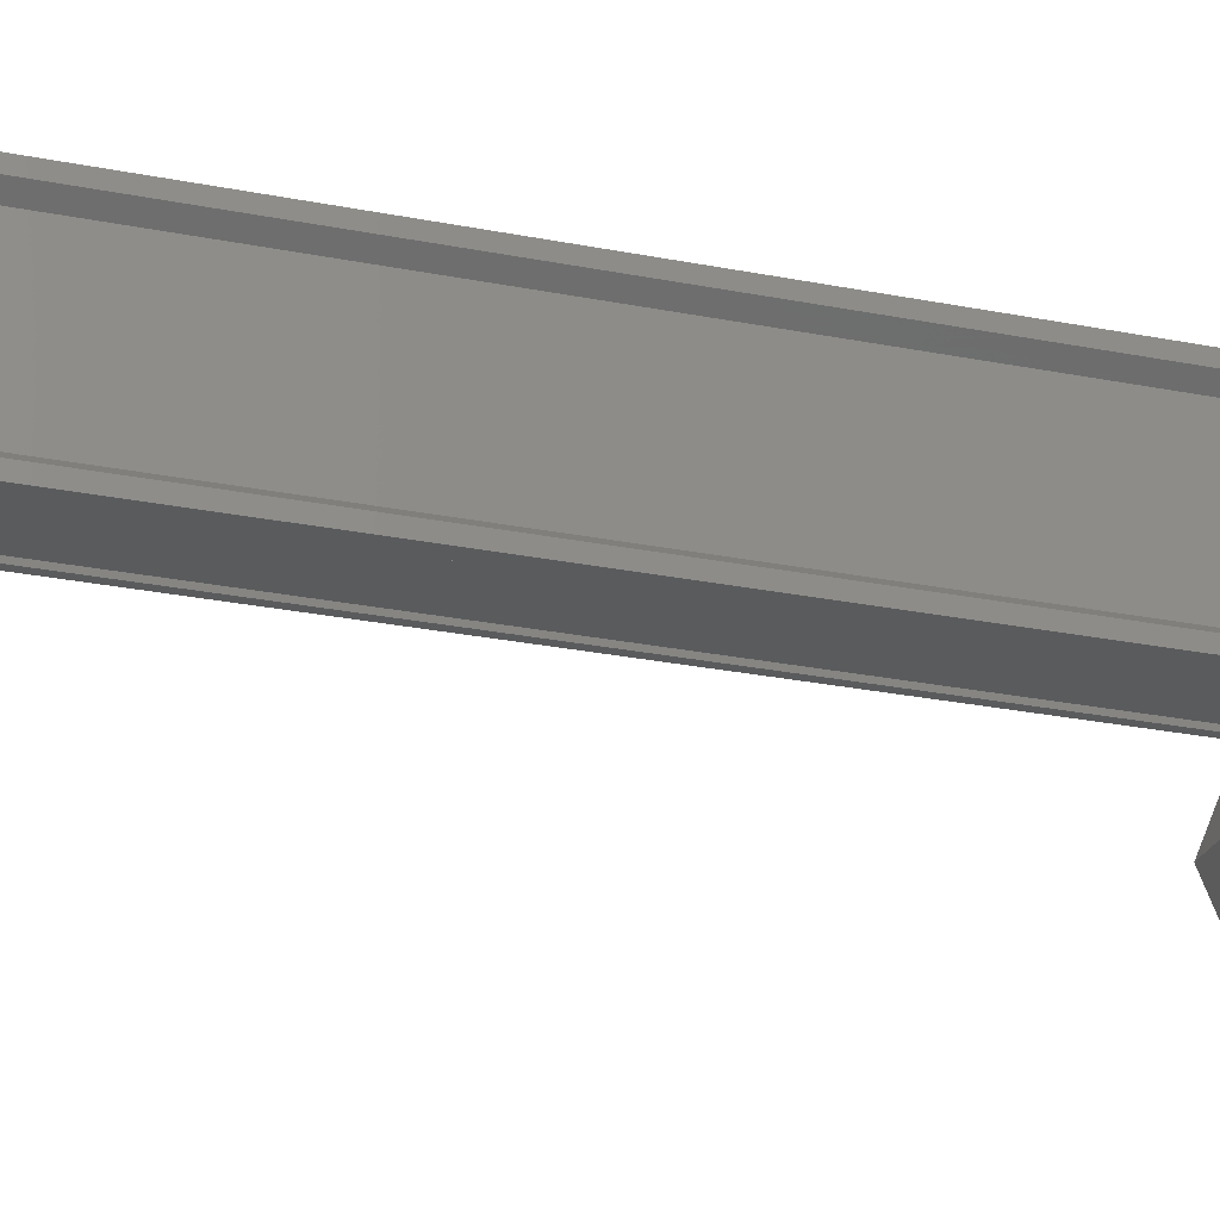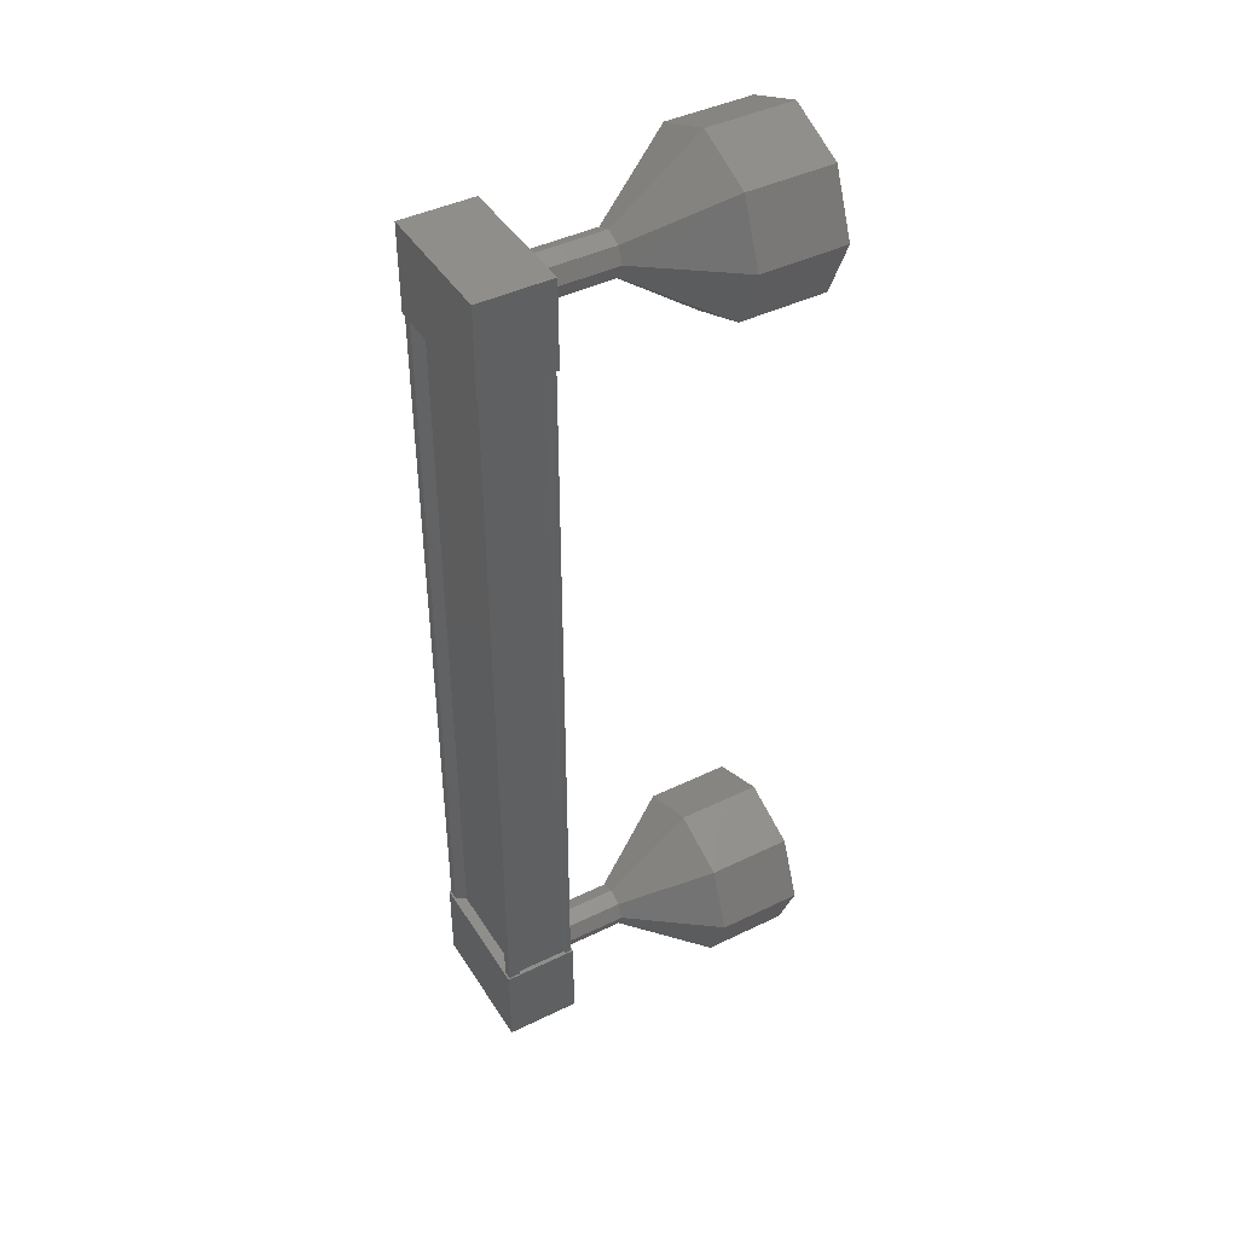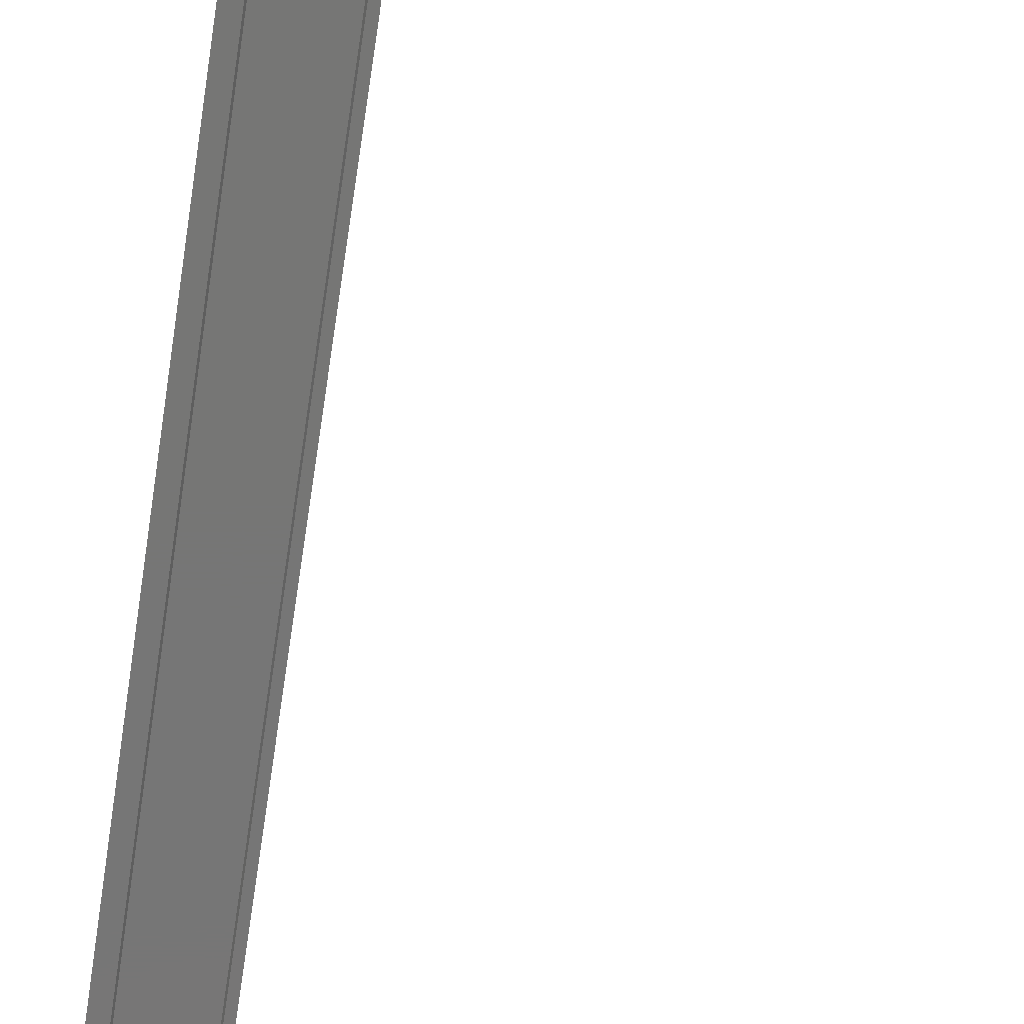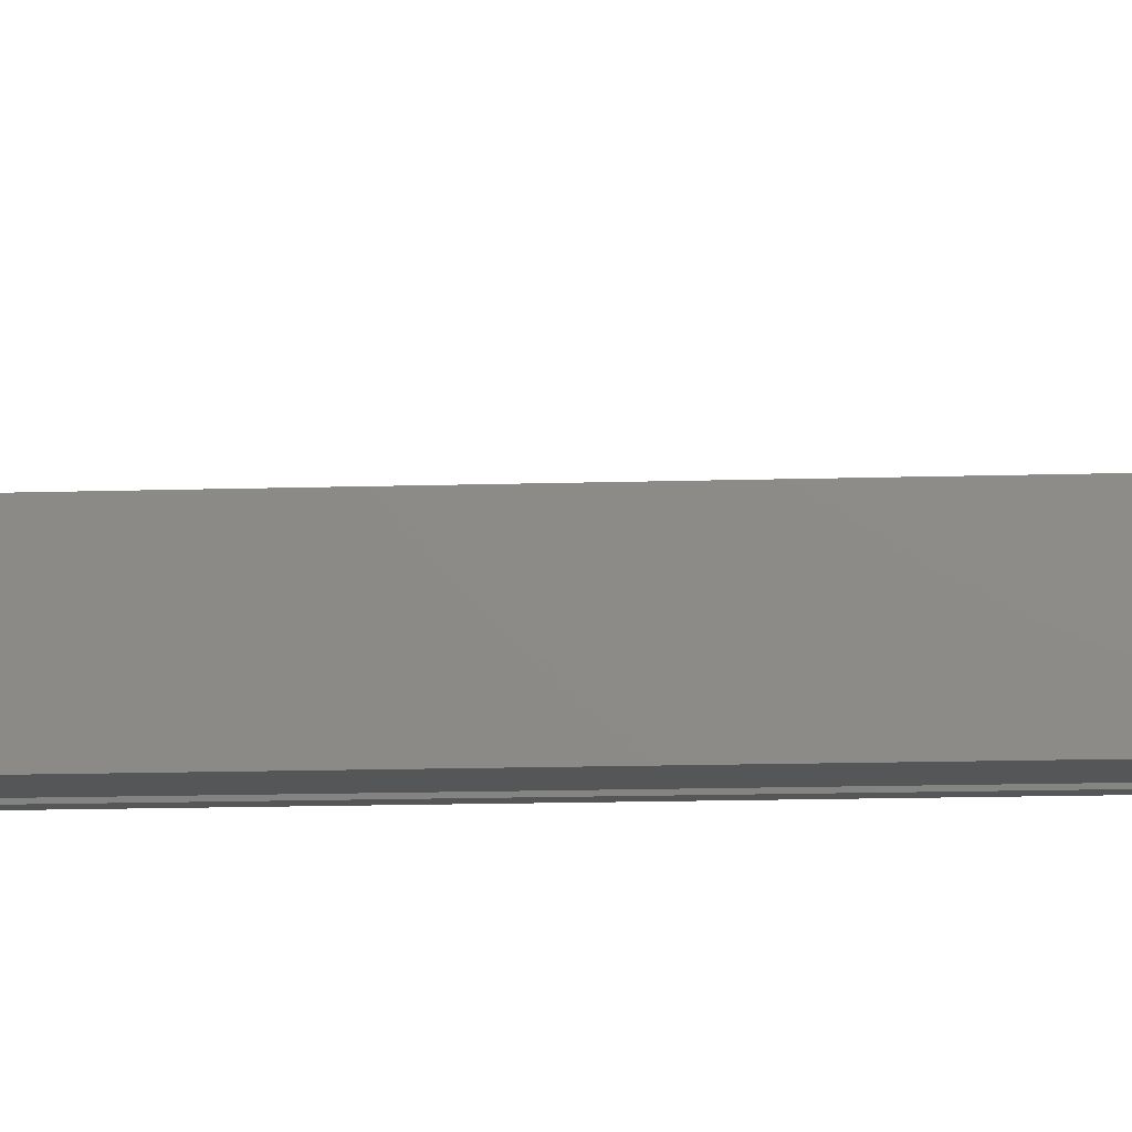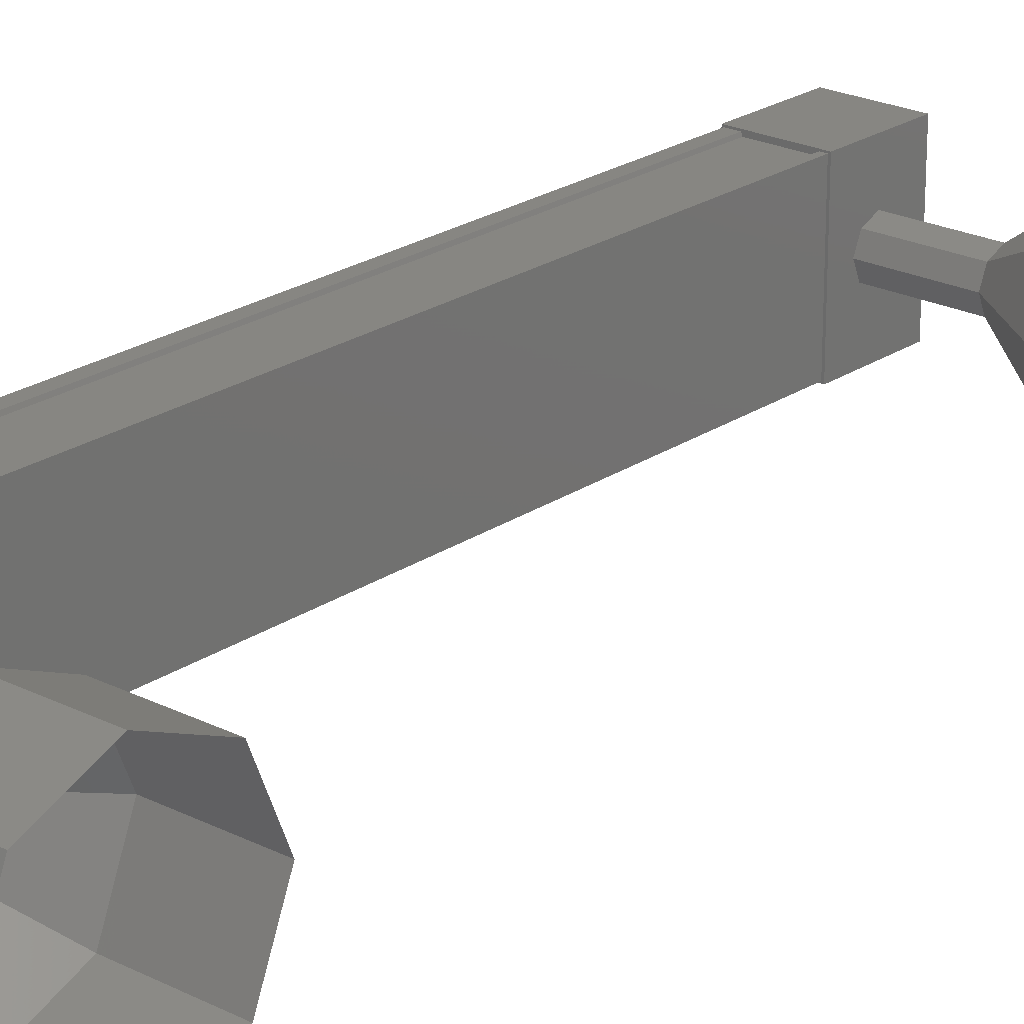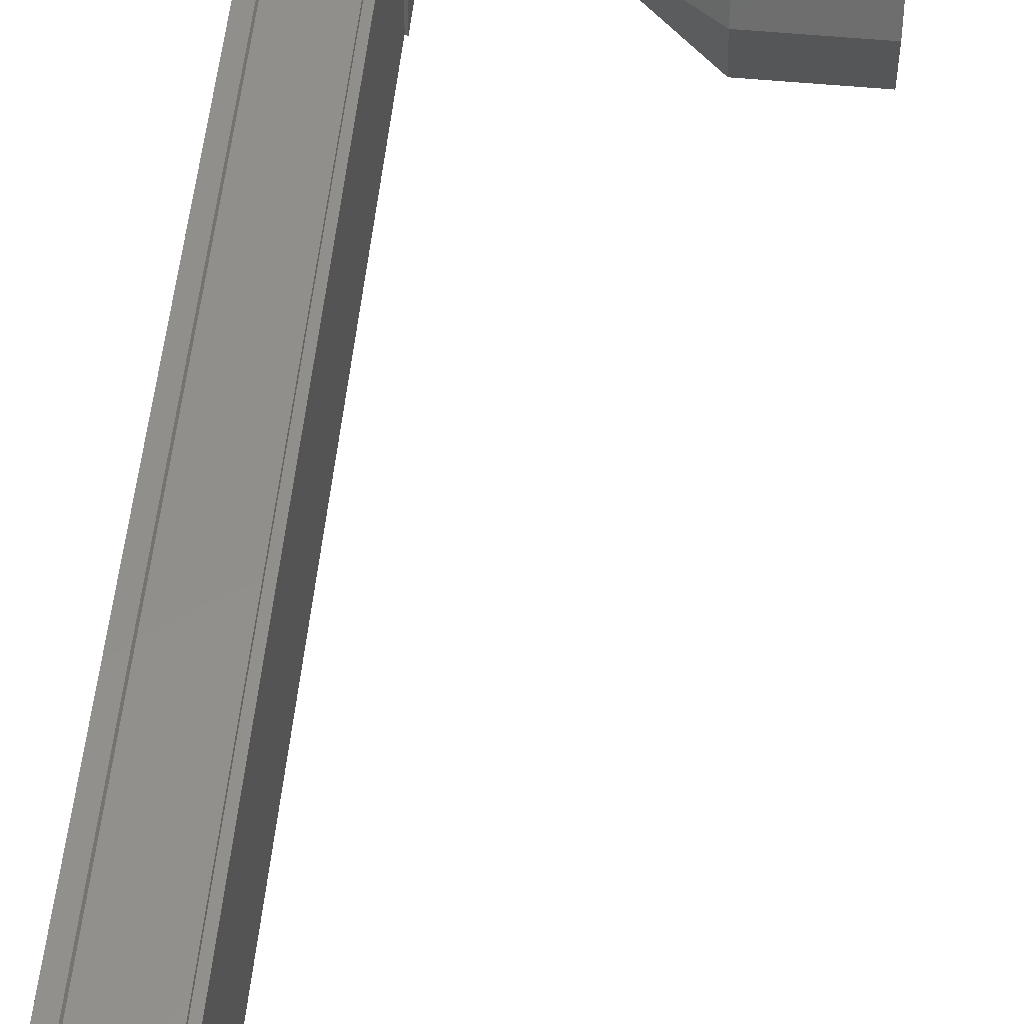
<metadata>
{"format":"stl","ext":"stl","renderer":"f3d","projection":"perspective","resolution":1024,"background":"white","views":[{"elev":-25.1,"azim":-108.3,"up":"+Z"},{"elev":43.1,"azim":-30.0,"up":"+Y"},{"elev":-68.7,"azim":-8.5,"up":"+Z"},{"elev":-15.6,"azim":93.5,"up":"+Z"},{"elev":22.7,"azim":40.8,"up":"+Z"},{"elev":51.8,"azim":5.8,"up":"+Z"}]}
</metadata>
<code>
# stl→obj: 104 verts, 152 faces
v 407.7 -588.7 283.8
v 407.6 -588.7 283.9
v 407.6 -579.5 283.9
v 407.6 -579.5 284
v 407.7 -579.5 282.7
v 407.6 -579.5 282.7
v 407.6 -588.7 282.7
v 407.6 -579.5 282.6
v 407.6 -588.7 282.6
v 408.4 -579.5 282.6
v 408.4 -588.7 282.6
v 408.3 -579.5 282.6
v 408.3 -588.7 282.6
v 407.8 -588.7 282.6
v 407.7 -579.5 283.8
v 407.7 -588.7 282.7
v 407.8 -579.5 282.6
v 407.6 -579 284
v 408.4 -579 282.5
v 407.6 -579 282.5
v 407.6 -580 282.5
v 407.6 -580 284
v 408.4 -580 282.5
v 408.4 -580 284
v 408.4 -579 284
v 407.6 -588.3 282.5
v 407.6 -588.3 284
v 408.4 -588.3 282.5
v 408.4 -588.3 284
v 408.4 -589.3 284
v 407.6 -589.3 284
v 407.6 -589.3 282.5
v 408.4 -589.3 282.5
v 407.6 -588.7 284
v 407.8 -588.7 284
v 407.8 -579.5 284
v 408.3 -588.7 284
v 408.3 -579.5 284
v 408.4 -588.7 284
v 408.4 -579.5 284
v 410.4 -589.8 283.3
v 411.4 -589.8 283.3
v 410.4 -589.5 284
v 411.4 -589.5 284
v 410.4 -588.8 284.3
v 411.4 -588.8 284.3
v 410.4 -588.1 284
v 411.4 -588.1 284
v 410.4 -587.8 283.3
v 411.4 -587.8 283.3
v 410.4 -588.1 282.6
v 411.4 -588.1 282.6
v 410.4 -588.8 282.3
v 411.4 -588.8 282.3
v 410.4 -589.5 282.6
v 411.4 -589.5 282.6
v 409.4 -579.3 283.1
v 408.4 -579.2 283.3
v 409.4 -579.2 283.3
v 408.4 -579.3 283.5
v 409.4 -579.3 283.5
v 408.4 -579.4 283.5
v 409.4 -579.4 283.5
v 408.4 -579.6 283.5
v 409.4 -579.6 283.5
v 408.4 -579.7 283.3
v 409.4 -579.7 283.3
v 408.4 -579.6 283.1
v 409.4 -579.6 283.1
v 408.4 -579.4 283
v 409.4 -579.4 283
v 408.4 -579.3 283.1
v 411.4 -578.7 282.6
v 410.4 -578.4 283.3
v 411.4 -578.4 283.3
v 410.4 -578.7 284
v 411.4 -578.7 284
v 410.4 -579.4 284.3
v 411.4 -579.4 284.3
v 410.4 -580.1 284
v 411.4 -580.1 284
v 410.4 -580.4 283.3
v 411.4 -580.4 283.3
v 410.4 -580.1 282.6
v 411.4 -580.1 282.6
v 410.4 -579.4 282.3
v 411.4 -579.4 282.3
v 410.4 -578.7 282.6
v 408.4 -589 283.3
v 409.4 -589 283.3
v 408.4 -589 283.5
v 409.4 -589 283.5
v 408.4 -588.8 283.5
v 409.4 -588.8 283.5
v 408.4 -588.6 283.5
v 409.4 -588.6 283.5
v 408.4 -588.5 283.3
v 409.4 -588.5 283.3
v 408.4 -588.6 283.1
v 409.4 -588.6 283.1
v 408.4 -588.8 283
v 409.4 -588.8 283
v 408.4 -589 283.1
v 409.4 -589 283.1
f 1 2 3
f 3 2 4
f 5 6 7
f 7 6 8
f 8 9 7
f 10 11 12
f 12 11 13
f 13 14 12
f 3 15 1
f 1 15 5
f 5 16 1
f 7 16 5
f 9 8 14
f 14 8 17
f 17 14 14
f 17 14 17
f 12 14 17
f 18 19 20
f 20 19 21
f 21 22 20
f 23 22 21
f 24 22 23
f 23 19 24
f 24 19 25
f 25 19 18
f 18 22 25
f 20 22 18
f 26 27 28
f 28 27 29
f 29 30 28
f 27 30 29
f 31 30 27
f 27 32 31
f 31 32 30
f 30 32 33
f 33 28 30
f 32 28 33
f 26 28 32
f 32 27 26
f 2 34 4
f 4 34 35
f 35 36 4
f 35 36 35
f 36 36 35
f 35 37 36
f 36 37 38
f 38 37 39
f 39 40 38
f 39 40 39
f 40 40 39
f 39 11 40
f 40 11 10
f 10 11 10
f 23 21 19
f 22 24 25
f 11 11 10
f 41 42 43
f 43 42 44
f 44 45 43
f 46 45 44
f 47 45 46
f 46 48 47
f 47 48 49
f 49 48 50
f 50 51 49
f 52 51 50
f 53 51 52
f 52 54 53
f 53 54 55
f 55 54 56
f 56 41 55
f 42 41 56
f 57 58 59
f 59 58 60
f 60 61 59
f 62 61 60
f 63 61 62
f 62 64 63
f 63 64 65
f 65 64 66
f 66 67 65
f 68 67 66
f 69 67 68
f 68 70 69
f 69 70 71
f 71 70 72
f 72 57 71
f 58 57 72
f 73 74 75
f 75 74 76
f 76 77 75
f 78 77 76
f 79 77 78
f 78 80 79
f 79 80 81
f 81 80 82
f 82 83 81
f 84 83 82
f 85 83 84
f 84 86 85
f 85 86 87
f 87 86 88
f 88 73 87
f 74 73 88
f 88 59 74
f 74 59 61
f 61 76 74
f 63 76 61
f 78 76 63
f 63 65 78
f 78 65 80
f 80 65 67
f 67 82 80
f 69 82 67
f 84 82 69
f 69 71 84
f 84 71 86
f 86 71 57
f 57 88 86
f 59 88 57
f 89 90 91
f 91 90 92
f 92 93 91
f 94 93 92
f 95 93 94
f 94 96 95
f 95 96 97
f 97 96 98
f 98 99 97
f 100 99 98
f 101 99 100
f 100 102 101
f 101 102 103
f 103 102 104
f 104 89 103
f 90 89 104
f 104 55 90
f 90 55 41
f 41 92 90
f 43 92 41
f 94 92 43
f 43 45 94
f 94 45 96
f 96 45 47
f 47 98 96
f 49 98 47
f 100 98 49
f 49 51 100
f 100 51 102
f 102 51 53
f 53 104 102
f 55 104 53

</code>
